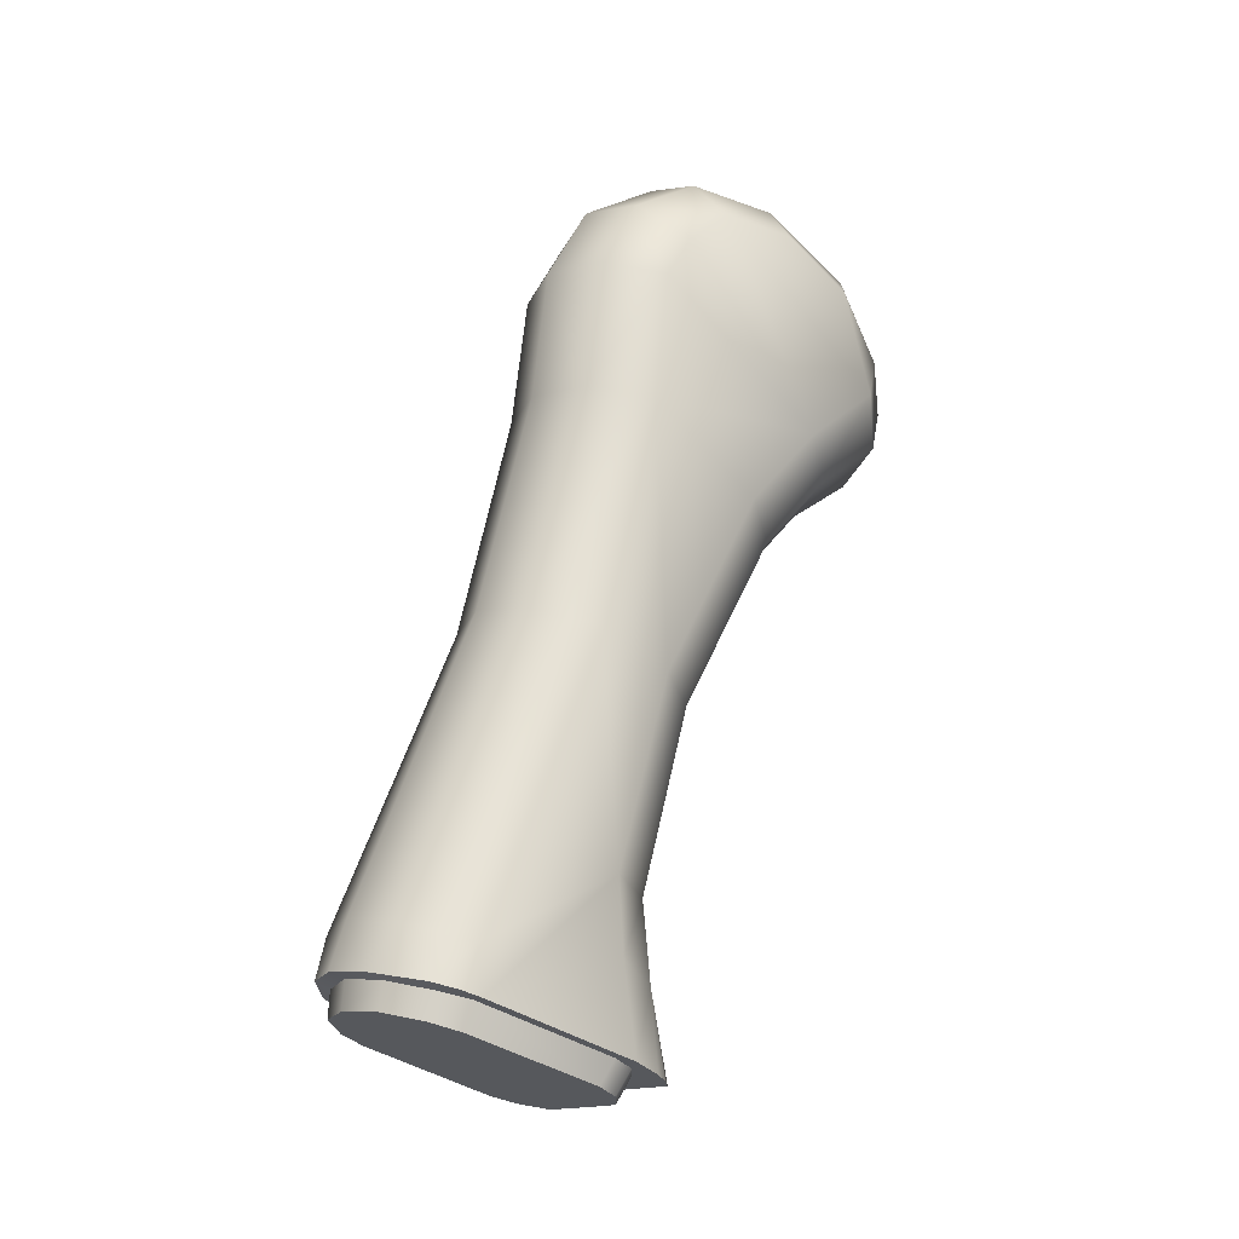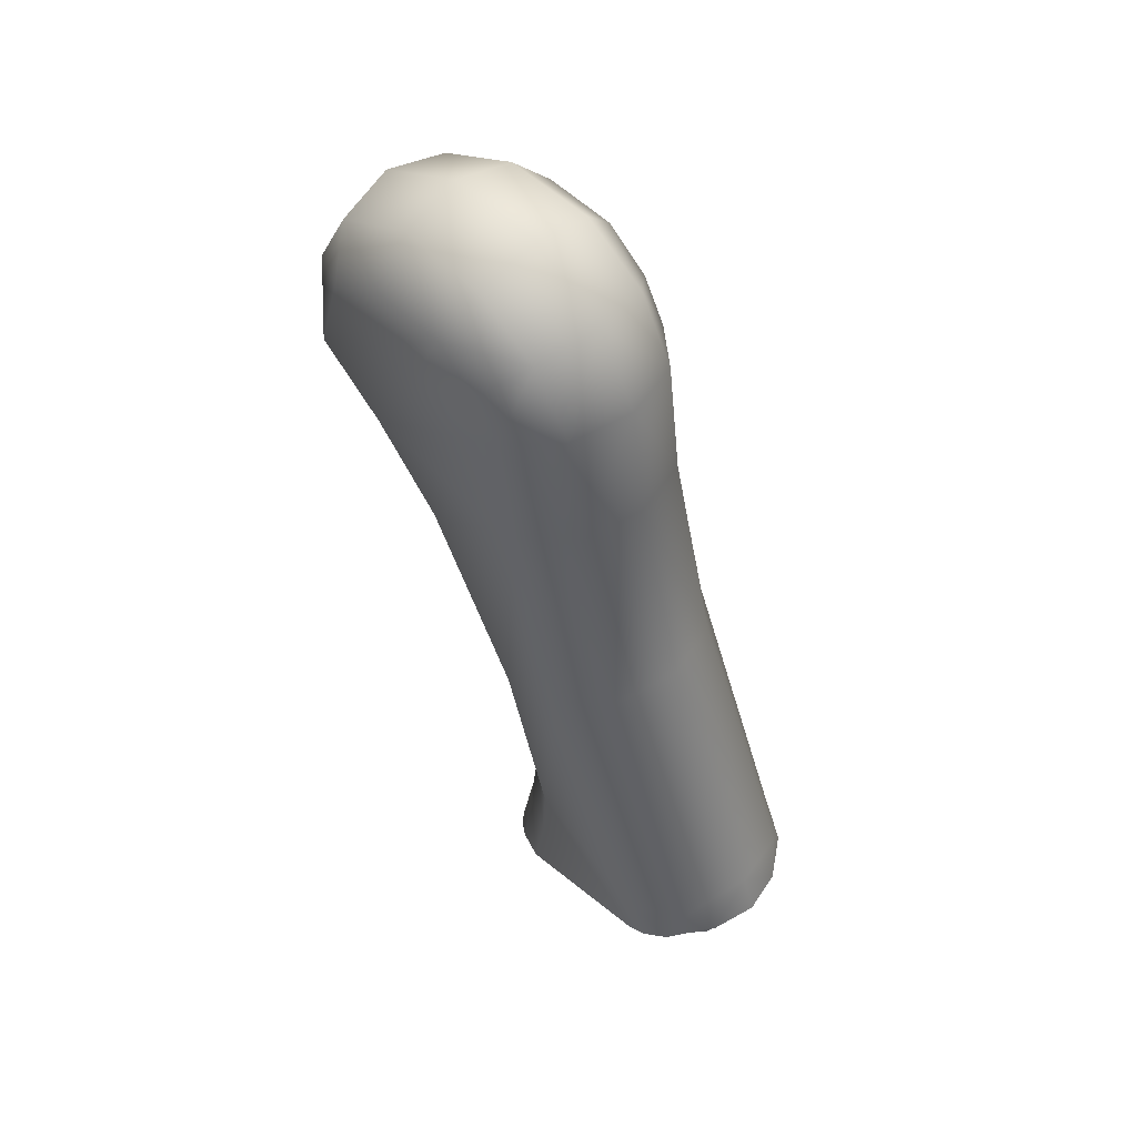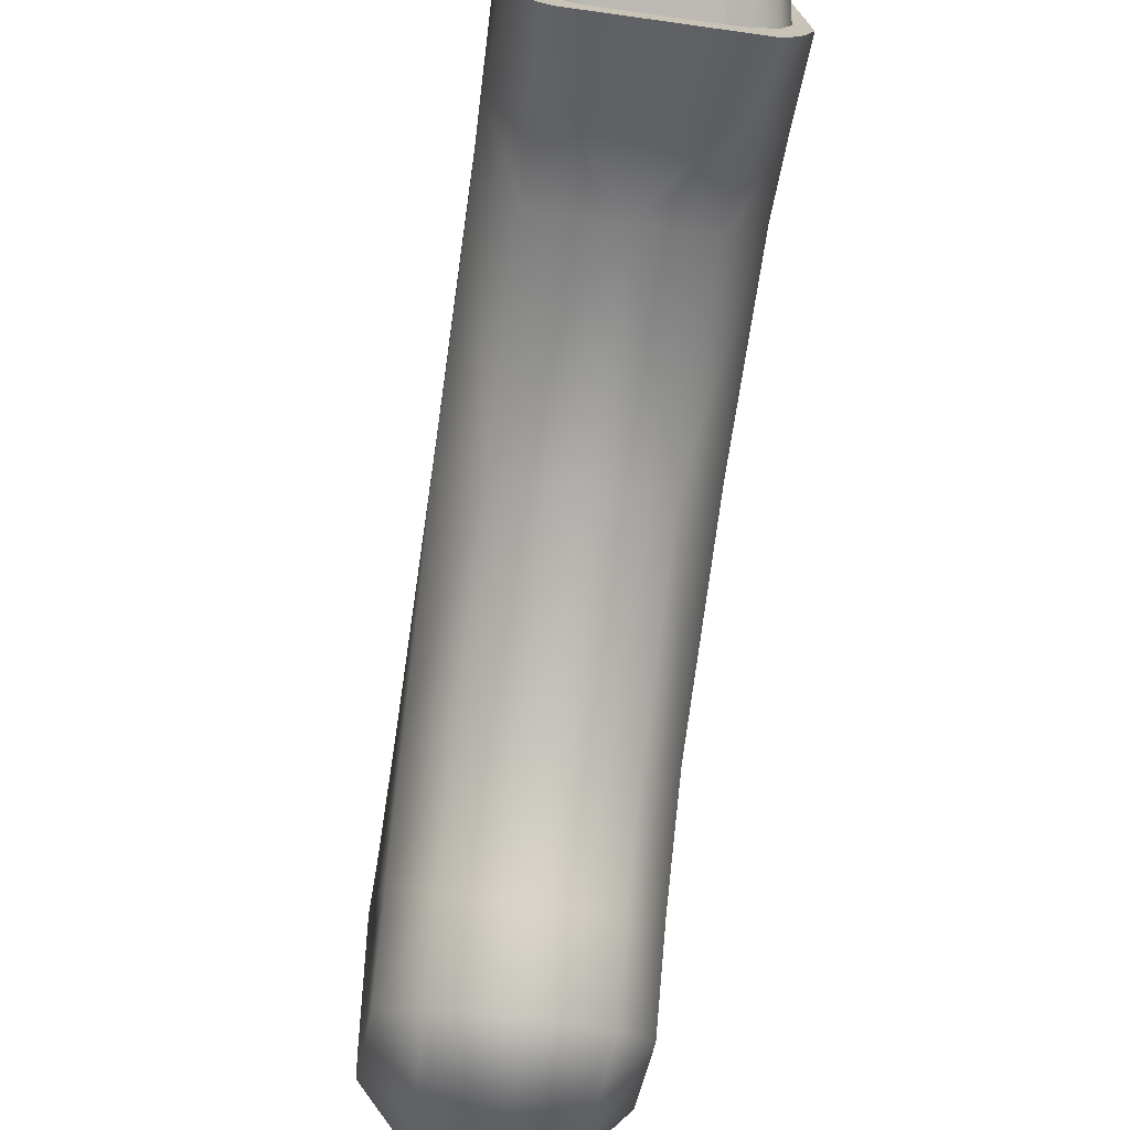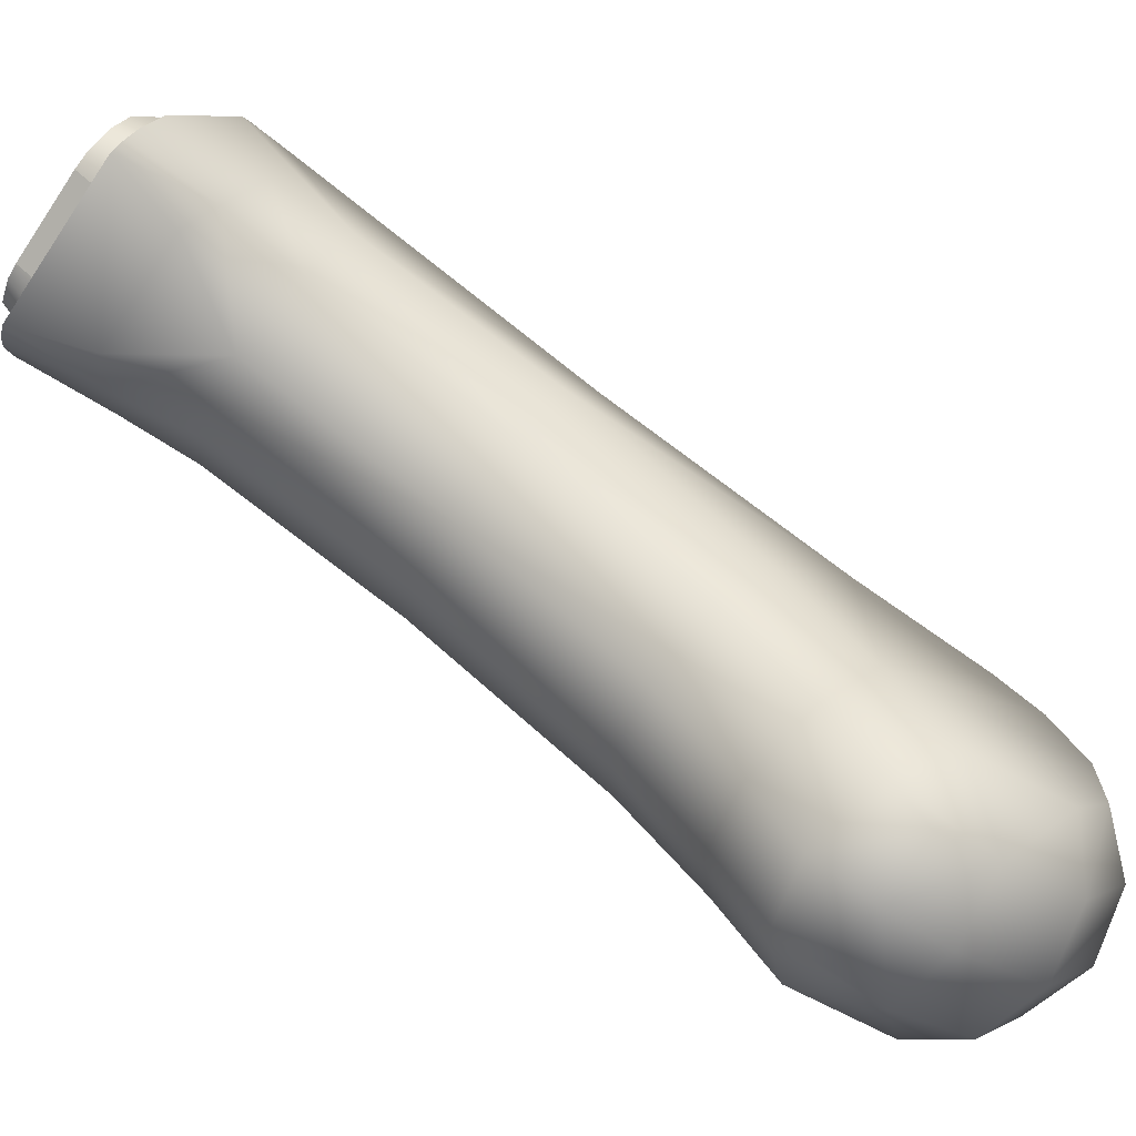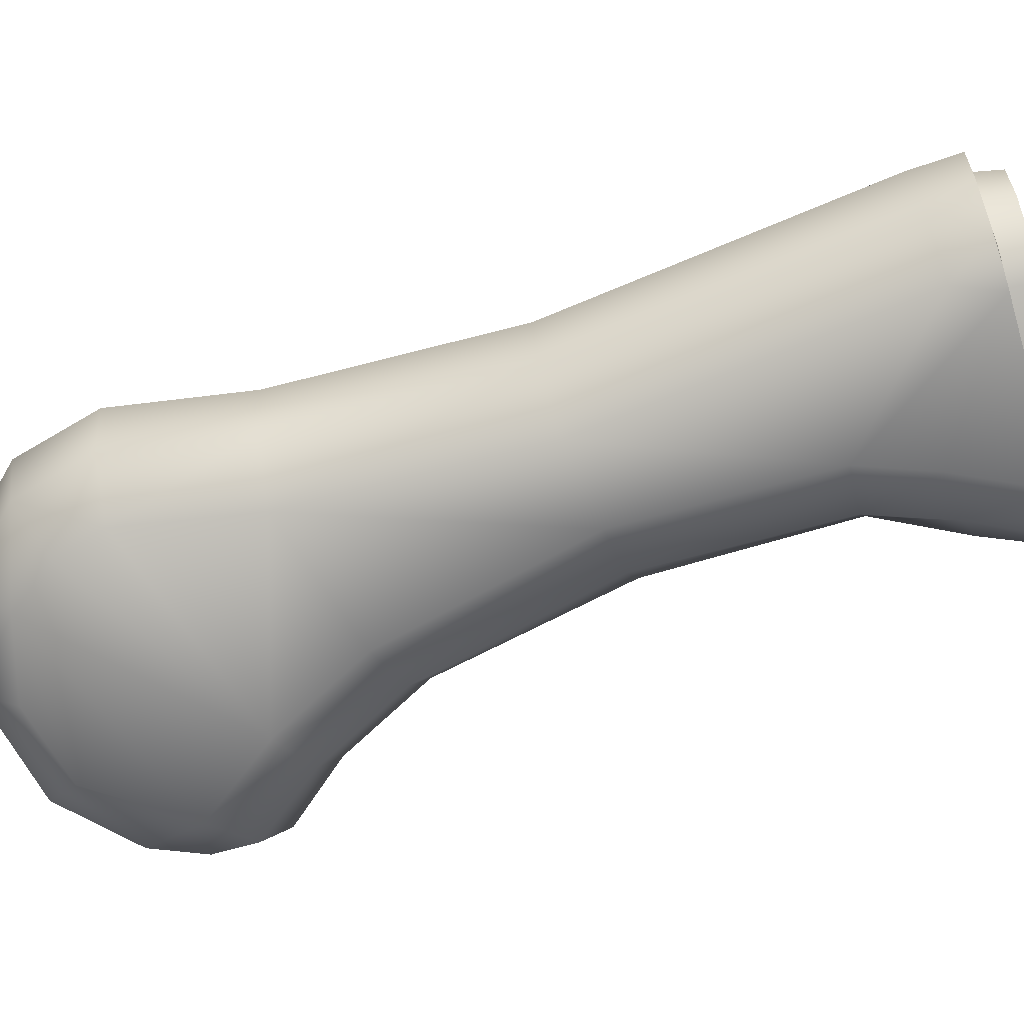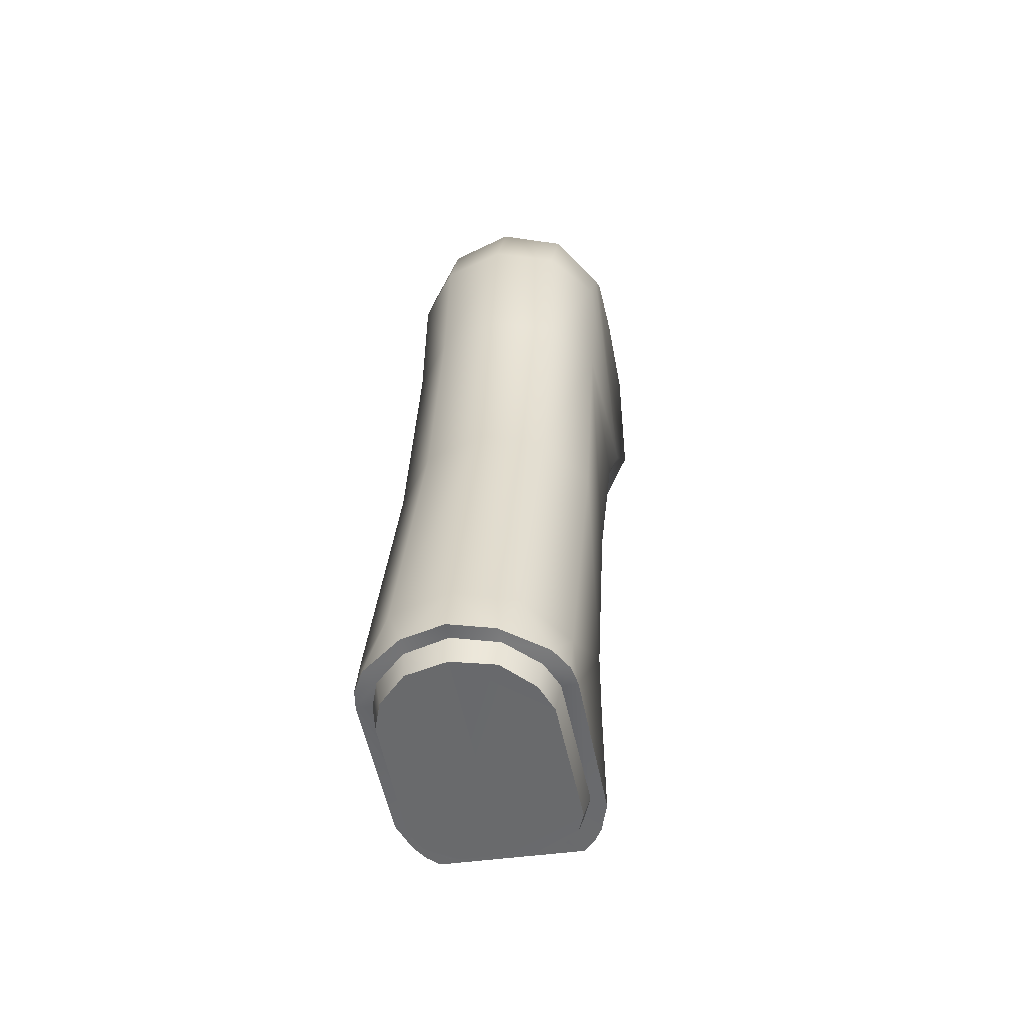
<metadata>
{"format":"obj","ext":"obj","renderer":"f3d","projection":"perspective","resolution":1024,"background":"white","views":[{"elev":-14.9,"azim":54.7,"up":"+Y"},{"elev":55.4,"azim":-43.3,"up":"+Y"},{"elev":-54.9,"azim":-8.6,"up":"+Z"},{"elev":-72.2,"azim":56.1,"up":"+Z"},{"elev":18.3,"azim":-87.9,"up":"+Z"},{"elev":-37.3,"azim":11.7,"up":"+Y"}]}
</metadata>
<code>
g stock_870_shockwave_technologies_raptor_grip_LOD1
v -0.01762 -0.004715 -0.01602
v -0.0176 0.009578 -0.01375
v -0.01762 0.002796 0.009539
v -0.01336 0.006342 -0.02159
v -0.01159 0.01936 -0.02146
v -0.0176 0.02151 -0.01299
v -0.01705 0.01022 0.01018
v -0.01705 0.05792 -0.01023
v -0.01043 0.06085 -0.002235
v -0.01039 0.01312 0.01855
v -0.01482 0.004844 0.01641
v -0.01702 0.003749 0.01274
v 3.69e-05 0.0621 0.0007016
v 3.69e-05 0.01448 0.021
v -0.007521 0.006358 0.0217
v 3.69e-05 0.006884 0.02362
v -0.0175 0.05237 -0.02193
v -0.01705 0.09532 -0.02024
v -0.01705 0.08263 -0.03922
v -0.01044 0.0973 -0.01168
v 3.69e-05 0.09813 -0.008839
v -0.01705 0.1163 -0.02264
v -0.01043 0.1186 -0.01451
v 3.69e-05 0.1196 -0.01162
v -0.01705 0.09586 -0.05182
v -0.0106 0.13 -0.0213
v -0.01737 0.1235 -0.02726
v 3.69e-05 0.1319 -0.0189
v -0.01705 0.1293 -0.0347
v -0.01705 0.1052 -0.06412
v -0.01731 0.122 -0.0587
v -0.01705 0.129 -0.04764
v -0.01032 0.1362 -0.04888
v -0.01068 0.1365 -0.03279
v 3.69e-05 0.1392 -0.0495
v 3.69e-05 0.1396 -0.03212
v -0.01027 0.1273 -0.06431
v -0.01062 0.1144 -0.071
v 3.69e-05 0.1153 -0.07382
v 3.69e-05 0.1293 -0.06614
v 3.69e-05 0.105 -0.07472
v -0.009725 0.1056 -0.07226
v 3.69e-05 0.09545 -0.07253
v -0.01117 0.09865 -0.06959
v -0.01117 0.09066 -0.05848
v 3.69e-05 0.08819 -0.06159
v -0.01118 0.0781 -0.04638
v 3.69e-05 0.07589 -0.04974
v -0.01123 0.04937 -0.03005
v 3.69e-05 0.04753 -0.03474
v 3.69e-05 0.0174 -0.02555
v -0.008791 0.003884 -0.0252
v -0.01225 -0.007506 -0.02534
v -0.01419 -0.006951 -0.02349
v -0.01579 -0.006232 -0.02108
v -0.008791 0.003884 -0.0252
v 0.01232 -0.007506 -0.02534
v 0.008864 0.003884 -0.0252
v -0.01225 -0.007506 -0.02534
v 3.69e-05 0.0174 -0.02555
v -0.01482 0.004844 0.01641
v -0.01306 0.003885 0.01424
v -0.01702 0.003749 0.01274
v -0.00763 0.005384 0.01913
v -0.007521 0.006358 0.0217
v 3.69e-05 0.006157 0.02099
v -0.01762 0.002796 0.009539
v -0.01492 0.00277 0.009411
v 3.69e-05 0.006884 0.02362
v -0.01762 0.002796 0.009539
v -0.01526 -0.004125 -0.01402
v -0.01762 -0.004715 -0.01602
v -0.01492 0.00277 0.009411
v -0.01579 -0.006232 -0.02108
v -0.0135 -0.005329 -0.01807
v -0.01419 -0.006951 -0.02349
v -0.009884 -0.006109 -0.02065
v -0.01225 -0.007506 -0.02534
v -0.00679 -0.006237 -0.02111
v 3.69e-05 -0.006237 -0.02111
v -0.01225 -0.007506 -0.02534
v 0.01232 -0.007506 -0.02534
v 0.006863 -0.006237 -0.02111
v -0.01492 0.00277 0.009411
v -0.01443 -0.008117 -0.01188
v -0.01526 -0.004125 -0.01402
v -0.0141 -0.001699 0.01004
v -0.01306 0.003885 0.01424
v -0.01224 -0.0003125 0.01479
v -0.00763 0.005384 0.01913
v -0.007204 0.001109 0.01964
v -0.01267 -0.009279 -0.01585
v -0.0135 -0.005329 -0.01807
v -0.009061 -0.01008 -0.01854
v -0.009884 -0.006109 -0.02065
v -0.00679 -0.0102 -0.01898
v -0.00679 -0.006237 -0.02111
v 3.686e-05 0.001621 0.02138
v 3.69e-05 0.006157 0.02099
v 0.01769 -0.004715 -0.01602
v 0.01769 0.002796 0.009539
v 0.01767 0.009578 -0.01375
v 0.01343 0.006342 -0.02159
v 0.01167 0.01936 -0.02146
v 0.01768 0.02151 -0.01299
v 0.01712 0.01022 0.01018
v 0.01712 0.05792 -0.01023
v 0.01051 0.06085 -0.002235
v 0.01046 0.01312 0.01855
v 0.0149 0.004844 0.01641
v 0.0171 0.003749 0.01274
v 3.69e-05 0.0621 0.0007016
v 3.69e-05 0.01448 0.021
v 0.007595 0.006358 0.0217
v 3.69e-05 0.006884 0.02362
v 0.01758 0.05237 -0.02193
v 0.01712 0.09532 -0.02024
v 0.01712 0.08263 -0.03922
v 0.01051 0.0973 -0.01168
v 3.69e-05 0.09813 -0.008839
v 0.01712 0.1163 -0.02264
v 0.01051 0.1186 -0.01451
v 3.69e-05 0.1196 -0.01162
v 0.01712 0.09586 -0.05182
v 0.01744 0.1235 -0.02726
v 0.01712 0.1293 -0.0347
v 0.01068 0.13 -0.0213
v 0.01076 0.1365 -0.03279
v 3.69e-05 0.1319 -0.0189
v 3.69e-05 0.1396 -0.03212
v 0.0104 0.1362 -0.04888
v 0.01712 0.129 -0.04764
v 0.01739 0.122 -0.0587
v 3.69e-05 0.1392 -0.0495
v 0.01035 0.1273 -0.06431
v 3.69e-05 0.1293 -0.06614
v 0.01069 0.1144 -0.071
v 0.01712 0.1052 -0.06412
v 3.69e-05 0.1153 -0.07382
v 3.69e-05 0.105 -0.07472
v 0.009799 0.1056 -0.07226
v 3.69e-05 0.09545 -0.07253
v 0.01125 0.09865 -0.06959
v 0.01125 0.09066 -0.05848
v 3.69e-05 0.08819 -0.06159
v 0.01125 0.0781 -0.04638
v 3.69e-05 0.07589 -0.04974
v 0.0113 0.04937 -0.03005
v 3.69e-05 0.04753 -0.03474
v 3.69e-05 0.0174 -0.02555
v 0.008864 0.003884 -0.0252
v 0.01232 -0.007506 -0.02534
v 0.01427 -0.006951 -0.02349
v 0.01586 -0.006232 -0.02108
v 0.0149 0.004844 0.01641
v 0.0171 0.003749 0.01274
v 0.01315 0.003885 0.01425
v 0.007792 0.005388 0.01926
v 0.007595 0.006358 0.0217
v 3.69e-05 0.006157 0.02099
v 0.01769 0.002796 0.009539
v 0.01499 0.00277 0.009411
v 3.69e-05 0.006884 0.02362
v 0.01769 0.002796 0.009539
v 0.01533 -0.004125 -0.01402
v 0.01499 0.00277 0.009411
v 0.01769 -0.004715 -0.01602
v 0.01586 -0.006232 -0.02108
v 0.01357 -0.005329 -0.01807
v 0.01427 -0.006951 -0.02349
v 0.009958 -0.006109 -0.02065
v 0.01232 -0.007506 -0.02534
v 0.006863 -0.006237 -0.02111
v 0.01499 0.00277 0.009411
v 0.0145 -0.008121 -0.01188
v 0.01417 -0.001703 0.01004
v 0.01533 -0.004125 -0.01402
v 0.01315 0.003885 0.01425
v 0.01233 -0.0003139 0.01479
v 0.007792 0.005388 0.01926
v 0.007365 0.001144 0.01977
v 0.01275 -0.009282 -0.01584
v 0.01357 -0.005329 -0.01807
v 0.009134 -0.01008 -0.01854
v 0.009958 -0.006109 -0.02065
v 0.006863 -0.0102 -0.01898
v 0.006863 -0.006237 -0.02111
v 3.686e-05 0.001621 0.02138
v 3.69e-05 0.006157 0.02099
v -0.00679 -0.006237 -0.02111
v 3.69e-05 -0.0102 -0.01898
v 3.69e-05 -0.006237 -0.02111
v -0.00679 -0.0102 -0.01898
v 0.006863 -0.006237 -0.02111
v 0.006863 -0.0102 -0.01898
v 3.69e-05 -0.0102 -0.01898
v -0.0141 -0.001699 0.01004
v 3.686e-05 0.001621 0.02138
v -0.01443 -0.008117 -0.01188
v -0.01224 -0.0003125 0.01479
v -0.01443 -0.008117 -0.01188
v -0.01267 -0.009279 -0.01585
v -0.00679 -0.0102 -0.01898
v -0.009061 -0.01008 -0.01854
v -0.01224 -0.0003125 0.01479
v -0.007204 0.001109 0.01964
v 0.01417 -0.001703 0.01004
v 3.686e-05 0.001621 0.02138
v 0.01233 -0.0003139 0.01479
v 0.007365 0.001144 0.01977
v 0.01417 -0.001703 0.01004
v 3.69e-05 -0.0102 -0.01898
v 0.0145 -0.008121 -0.01188
v 0.006863 -0.0102 -0.01898
v 0.01275 -0.009282 -0.01584
v 0.009134 -0.01008 -0.01854
v 3.69e-05 -0.0102 -0.01898
v 0.0145 -0.008121 -0.01188
g stock_870_shockwave_technologies_raptor_grip_LOD1_0
f 3 2 1
f 2 4 1
f 4 2 5
f 6 5 2
f 6 2 3
f 7 6 3
f 7 8 6
f 8 7 9
f 10 9 7
f 10 7 11
f 12 11 7
f 12 7 3
f 9 10 13
f 14 13 10
f 10 15 14
f 15 10 11
f 16 14 15
f 17 6 8
f 8 18 17
f 8 9 18
f 19 17 18
f 20 18 9
f 13 21 9
f 20 9 21
f 18 20 22
f 23 22 20
f 21 24 20
f 23 20 24
f 22 25 18
f 25 19 18
f 23 26 22
f 27 22 26
f 22 27 25
f 24 28 23
f 26 23 28
f 27 29 25
f 27 26 29
f 25 29 30
f 29 31 30
f 32 31 29
f 32 29 33
f 34 33 29
f 34 29 26
f 26 28 34
f 33 34 35
f 36 35 34
f 36 34 28
f 33 37 32
f 31 32 37
f 37 38 31
f 30 31 38
f 38 37 39
f 40 39 37
f 35 40 33
f 37 33 40
f 39 41 38
f 42 38 41
f 41 43 42
f 44 42 43
f 30 38 44
f 42 44 38
f 44 45 30
f 44 43 45
f 25 30 45
f 46 45 43
f 45 47 25
f 19 25 47
f 46 48 45
f 47 45 48
f 47 49 19
f 17 19 49
f 48 50 47
f 49 47 50
f 17 49 6
f 5 6 49
f 50 51 49
f 5 49 51
f 5 51 4
f 52 4 51
f 52 53 4
f 54 4 53
f 4 54 55
f 55 1 4
f 58 57 56
f 59 56 57
f 60 58 56
f 63 62 61
f 62 64 61
f 61 64 65
f 64 66 65
f 63 67 62
f 68 62 67
f 65 66 69
f 72 71 70
f 73 70 71
f 71 72 74
f 75 71 74
f 76 75 74
f 77 75 76
f 78 77 76
f 79 77 78
f 81 80 79
f 81 82 80
f 83 80 82
f 86 85 84
f 87 84 85
f 84 87 88
f 89 88 87
f 88 89 90
f 91 90 89
f 85 86 92
f 93 92 86
f 92 93 94
f 95 94 93
f 94 95 96
f 97 96 95
f 91 98 90
f 99 90 98
f 102 101 100
f 102 100 103
f 103 104 102
f 105 102 104
f 102 105 101
f 105 106 101
f 106 105 107
f 107 108 106
f 109 106 108
f 109 110 106
f 111 106 110
f 106 111 101
f 108 112 109
f 113 109 112
f 109 113 114
f 109 114 110
f 115 114 113
f 116 107 105
f 107 116 117
f 107 117 108
f 118 117 116
f 119 108 117
f 119 120 108
f 112 108 120
f 117 121 119
f 122 119 121
f 122 123 119
f 120 119 123
f 124 121 117
f 118 124 117
f 121 124 125
f 125 124 126
f 125 126 127
f 122 121 127
f 125 127 121
f 128 127 126
f 127 128 129
f 123 122 129
f 127 129 122
f 130 129 128
f 128 126 131
f 132 131 126
f 133 132 126
f 130 128 134
f 131 134 128
f 133 135 132
f 131 132 135
f 135 136 131
f 134 131 136
f 135 133 137
f 138 137 133
f 124 138 126
f 126 138 133
f 137 139 135
f 136 135 139
f 139 137 140
f 141 140 137
f 140 141 142
f 143 142 141
f 141 137 143
f 138 143 137
f 143 138 144
f 143 144 142
f 124 144 138
f 145 142 144
f 144 124 146
f 118 146 124
f 146 147 144
f 145 144 147
f 146 118 148
f 116 148 118
f 148 149 146
f 147 146 149
f 116 105 148
f 104 148 105
f 104 150 148
f 149 148 150
f 104 103 150
f 151 150 103
f 151 103 152
f 153 152 103
f 153 103 154
f 154 103 100
f 157 156 155
f 158 157 155
f 158 155 159
f 160 158 159
f 156 157 161
f 162 161 157
f 160 159 163
f 166 165 164
f 167 164 165
f 167 165 168
f 165 169 168
f 169 170 168
f 169 171 170
f 171 172 170
f 171 173 172
f 176 175 174
f 177 174 175
f 174 178 176
f 179 176 178
f 178 180 179
f 181 179 180
f 175 182 177
f 183 177 182
f 182 184 183
f 185 183 184
f 184 186 185
f 187 185 186
f 181 180 188
f 189 188 180
f 192 191 190
f 193 190 191
f 192 194 191
f 195 191 194
f 198 197 196
f 199 196 197
f 200 197 198
f 202 196 201
f 203 196 202
f 204 203 202
f 206 205 198
f 209 208 207
f 210 208 209
f 208 212 211
f 213 211 212
f 216 215 214
f 214 215 217
f 215 218 217

</code>
